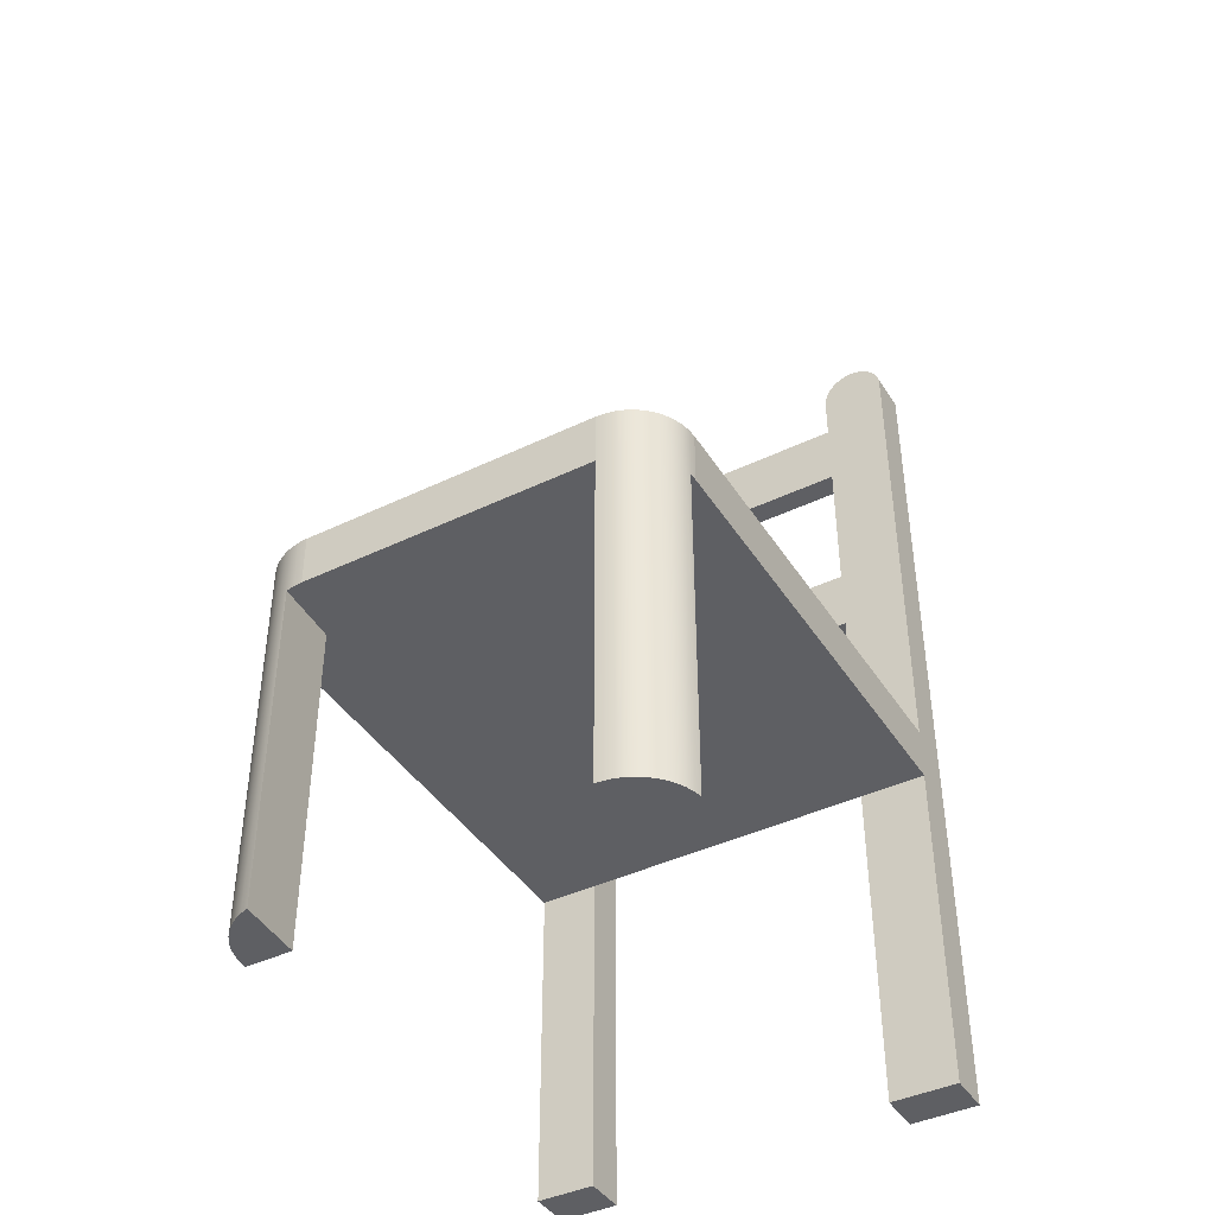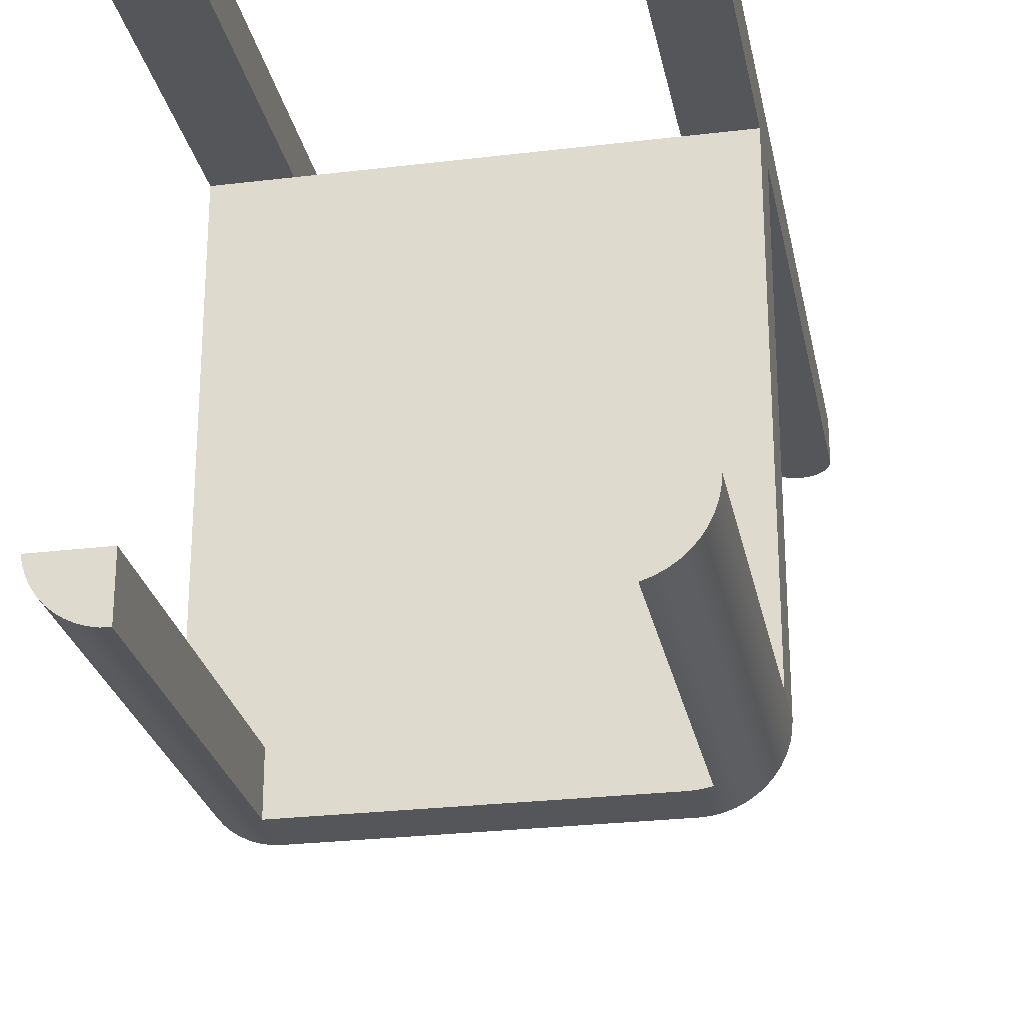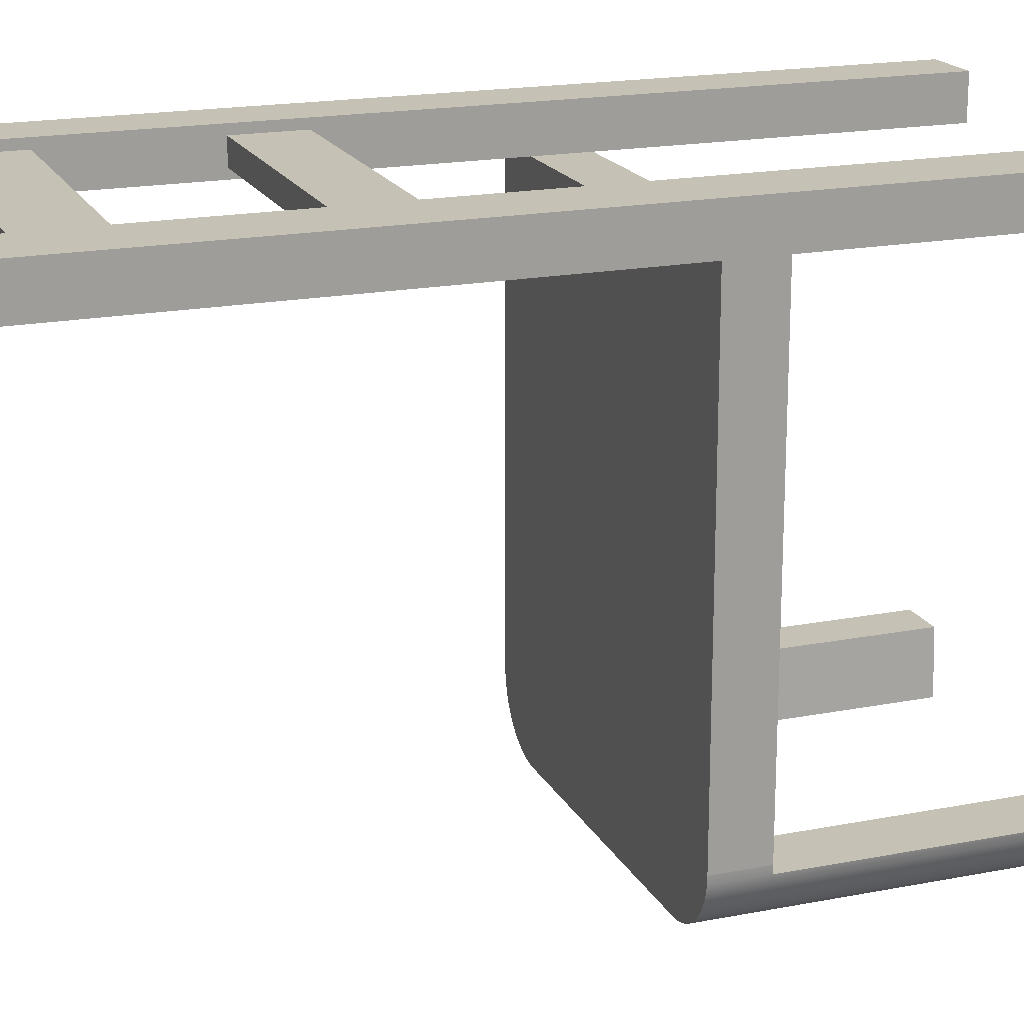
<metadata>
{"format":"obj","ext":"obj","renderer":"f3d","projection":"perspective","resolution":1024,"background":"white","views":[{"elev":-42.0,"azim":-150.0,"up":"+Y"},{"elev":-26.0,"azim":10.9,"up":"+Z"},{"elev":18.7,"azim":-110.4,"up":"+Z"}]}
</metadata>
<code>
v 0.1817 0.2341 0.1476
v 0.1817 -0.2031 0.1102
v 0.1817 0.2341 0.1102
v 0.1817 -0.2485 0.1102
v 0.1307 -0.04753 0.1102
v 0.1811 0.2371 0.1476
v 0.1817 -0.5371 0.1102
v 0.1817 -0.2485 -0.2803
v 0.1307 -0.2031 0.1102
v 0.1307 0.009019 0.1102
v 0.1811 0.2371 0.1102
v 0.1309 0.2342 0.1476
v 0.1817 -0.5371 0.1476
v 0.1307 -0.2485 0.1102
v 0.1817 -0.2031 -0.2803
v 0.1812 -0.2031 -0.2879
v 0.1307 -0.5371 0.1476
v 0.1307 -0.04753 0.1182
v 0.1307 0.1381 0.1102
v 0.1309 0.2342 0.1102
v 0.1802 0.24 0.1476
v 0.1307 0.2309 0.1476
v 0.1315 0.2375 0.1476
v 0.1307 -0.5371 0.1102
v 0.1817 -0.5371 -0.2803
v 0.1416 -0.2485 -0.2803
v 0.1797 -0.2031 -0.2954
v 0.1307 0.009019 0.1182
v 0.1307 0.1986 0.1102
v 0.1307 0.2309 0.1102
v 0.1315 0.2375 0.1102
v 0.1802 0.24 0.1102
v 0.1307 0.1986 0.1476
v 0.1307 -0.04753 0.1476
v 0.1812 -0.5371 -0.2879
v 0.1416 -0.5371 -0.2803
v 0.1384 -0.2485 -0.3367
v 0.1797 -0.5371 -0.2954
v 0.1773 -0.2031 -0.3026
v -0.1269 -0.2485 0.1102
v 0.1307 -0.04753 0.1396
v -0.1269 0.009019 0.1182
v 0.1307 0.1381 0.1182
v 0.1789 0.2428 0.1476
v 0.1326 0.2407 0.1476
v 0.1307 0.1381 0.1476
v 0.1307 0.1986 0.1396
v 0.1326 0.2407 0.1102
v 0.1307 0.009019 0.1476
v 0.1309 -0.2485 -0.3382
v 0.1773 -0.5371 -0.3026
v 0.1739 -0.2031 -0.3095
v -0.1269 -0.2031 0.1102
v 0.1233 -0.2485 -0.3387
v -0.1269 -0.04753 0.1396
v 0.1307 0.009019 0.1396
v -0.1269 -0.04753 0.1182
v 0.1307 0.1986 0.1182
v 0.1789 0.2428 0.1102
v 0.1309 -0.2031 -0.3382
v 0.1384 -0.5371 -0.3367
v 0.1739 -0.5371 -0.3095
v 0.1696 -0.2031 -0.3158
v 0.1233 -0.2031 -0.3387
v -0.1316 -0.2485 -0.3387
v -0.1269 0.009019 0.1102
v -0.1269 0.1986 0.1396
v -0.1269 0.009019 0.1396
v 0.1307 0.1381 0.1396
v -0.1269 0.1986 0.1182
v 0.1773 0.2455 0.1476
v 0.1341 0.2437 0.1476
v 0.1341 0.2437 0.1102
v 0.1384 -0.2031 -0.3367
v 0.1457 -0.5371 -0.3342
v 0.1696 -0.5371 -0.3158
v 0.1646 -0.2031 -0.3216
v -0.1316 -0.2031 -0.3387
v -0.1269 -0.04753 0.1102
v -0.1269 -0.5371 0.1102
v -0.1316 -0.2485 -0.2928
v -0.1269 -0.5371 0.1476
v -0.1269 0.1381 0.1182
v -0.1269 0.1381 0.1396
v 0.1773 0.2455 0.1102
v 0.1457 -0.2031 -0.3342
v 0.1525 -0.5371 -0.3308
v 0.1646 -0.5371 -0.3216
v 0.1589 -0.2031 -0.3266
v -0.1843 -0.2031 0.1102
v -0.1843 0.2317 0.1102
v -0.1843 -0.2485 0.1102
v -0.1316 -0.5371 -0.3387
v -0.1269 -0.04753 0.1476
v -0.1269 0.1381 0.1102
v -0.1269 0.2277 0.1476
v -0.1269 0.1986 0.1102
v 0.1754 0.2479 0.1476
v 0.1359 0.2464 0.1476
v 0.1359 0.2464 0.1102
v 0.1589 -0.5371 -0.3266
v 0.1525 -0.2031 -0.3308
v -0.1385 -0.2031 -0.3382
v -0.1843 -0.5371 0.1476
v -0.1843 -0.5371 0.1102
v -0.1838 -0.2485 -0.2928
v -0.1316 -0.5371 -0.2928
v -0.1269 0.1381 0.1476
v -0.1269 0.009019 0.1476
v -0.1269 0.1986 0.1476
v 0.1754 0.2479 0.1102
v -0.1452 -0.2031 -0.3369
v -0.1843 -0.2485 -0.2859
v -0.1838 -0.5371 -0.2928
v -0.1385 -0.5371 -0.3382
v -0.1843 0.2317 0.1476
v -0.1269 0.2277 0.1102
v 0.1732 0.25 0.1102
v 0.1381 0.2489 0.1476
v 0.1381 0.2489 0.1102
v -0.1518 -0.2031 -0.3347
v -0.1843 -0.2031 -0.2859
v -0.1838 -0.2031 -0.2928
v -0.1272 0.2315 0.1476
v 0.1732 0.25 0.1476
v -0.1452 -0.5371 -0.3369
v -0.1579 -0.2031 -0.3316
v -0.1836 0.235 0.1102
v -0.1825 -0.2031 -0.2996
v -0.1272 0.2315 0.1102
v -0.1279 0.2352 0.1476
v 0.1707 0.2519 0.1102
v 0.1407 0.2511 0.1102
v 0.1407 0.2511 0.1476
v -0.1518 -0.5371 -0.3347
v -0.1637 -0.2031 -0.3278
v -0.1836 0.235 0.1476
v -0.1279 0.2352 0.1102
v -0.1825 -0.5371 -0.2996
v 0.1707 0.2519 0.1476
v -0.1579 -0.5371 -0.3316
v -0.1689 -0.2031 -0.3232
v -0.1825 0.2383 0.1102
v -0.1803 -0.2031 -0.3061
v -0.1803 -0.5371 -0.3061
v -0.1825 0.2383 0.1476
v 0.1681 0.2535 0.1102
v 0.1434 0.253 0.1102
v 0.1434 0.253 0.1476
v -0.1637 -0.5371 -0.3278
v -0.1734 -0.2031 -0.318
v -0.1291 0.2387 0.1102
v -0.1772 -0.5371 -0.3123
v -0.1772 -0.2031 -0.3123
v -0.1291 0.2387 0.1476
v 0.1681 0.2535 0.1476
v -0.1689 -0.5371 -0.3232
v -0.1734 -0.5371 -0.318
v -0.181 0.2414 0.1102
v -0.181 0.2414 0.1476
v 0.1653 0.2548 0.1102
v 0.1464 0.2545 0.1102
v 0.1464 0.2545 0.1476
v -0.1308 0.2421 0.1102
v -0.1308 0.2421 0.1476
v 0.1653 0.2548 0.1476
v -0.1792 0.2443 0.1102
v -0.1792 0.2443 0.1476
v 0.1623 0.2557 0.1102
v 0.1496 0.2555 0.1102
v 0.1496 0.2555 0.1476
v -0.1329 0.2452 0.1102
v -0.1329 0.2452 0.1476
v 0.1623 0.2557 0.1476
v -0.177 0.247 0.1102
v -0.177 0.247 0.1476
v 0.1593 0.2562 0.1102
v 0.1529 0.2562 0.1102
v 0.1529 0.2562 0.1476
v -0.1353 0.248 0.1102
v -0.1353 0.248 0.1476
v 0.1593 0.2562 0.1476
v -0.1746 0.2494 0.1476
v -0.1746 0.2494 0.1102
v 0.1562 0.2564 0.1102
v 0.1562 0.2564 0.1476
v -0.1382 0.2505 0.1102
v -0.1382 0.2505 0.1476
v -0.1718 0.2515 0.1476
v -0.1718 0.2515 0.1102
v -0.1413 0.2526 0.1102
v -0.1413 0.2526 0.1476
v -0.1689 0.2532 0.1476
v -0.1689 0.2532 0.1102
v -0.1446 0.2542 0.1102
v -0.1446 0.2542 0.1476
v -0.1657 0.2546 0.1476
v -0.1657 0.2546 0.1102
v -0.1482 0.2554 0.1102
v -0.1482 0.2554 0.1476
v -0.1624 0.2556 0.1476
v -0.1624 0.2556 0.1102
v -0.1519 0.2562 0.1102
v -0.1519 0.2562 0.1476
v -0.159 0.2562 0.1476
v -0.159 0.2562 0.1102
v -0.1556 0.2564 0.1102
v -0.1556 0.2564 0.1476
g mesh1_mesh1-geometry
f 1 2 3
f 2 1 4
f 3 2 1
f 4 1 2
f 2 5 3
f 3 5 2
f 3 6 1
f 1 6 3
f 4 1 7
f 7 1 4
f 8 2 4
f 4 2 8
f 5 2 9
f 9 2 5
f 3 5 10
f 10 5 3
f 6 3 11
f 11 3 6
f 12 1 6
f 6 1 12
f 7 1 13
f 13 1 7
f 7 14 4
f 4 14 7
f 2 8 15
f 15 8 2
f 14 8 4
f 4 8 14
f 2 16 9
f 9 16 2
f 9 17 5
f 5 17 9
f 18 10 5
f 5 10 18
f 3 10 19
f 19 10 3
f 3 20 11
f 11 20 3
f 11 21 6
f 6 21 11
f 22 1 12
f 12 1 22
f 12 6 23
f 23 6 12
f 1 17 13
f 13 17 1
f 17 7 13
f 13 7 17
f 14 7 24
f 24 7 14
f 25 15 8
f 8 15 25
f 16 2 15
f 15 2 16
f 8 14 26
f 26 14 8
f 9 16 27
f 27 16 9
f 14 17 9
f 9 17 14
f 5 17 18
f 18 17 5
f 10 18 28
f 28 18 10
f 28 19 10
f 10 19 28
f 3 19 29
f 29 19 3
f 3 30 20
f 20 30 3
f 11 20 31
f 31 20 11
f 21 11 32
f 32 11 21
f 23 6 21
f 21 6 23
f 33 1 22
f 22 1 33
f 20 22 12
f 12 22 20
f 31 12 23
f 23 12 31
f 17 1 34
f 34 1 17
f 7 17 24
f 24 17 7
f 17 14 24
f 24 14 17
f 35 15 25
f 25 15 35
f 8 36 25
f 25 36 8
f 15 35 16
f 16 35 15
f 26 14 37
f 37 14 26
f 36 8 26
f 26 8 36
f 16 38 27
f 27 38 16
f 9 27 39
f 39 27 9
f 9 40 14
f 14 40 9
f 18 17 41
f 41 17 18
f 41 28 18
f 18 28 41
f 18 42 28
f 28 42 18
f 19 28 43
f 43 28 19
f 43 29 19
f 19 29 43
f 3 29 30
f 30 29 3
f 22 20 30
f 30 20 22
f 12 31 20
f 20 31 12
f 11 31 32
f 32 31 11
f 32 44 21
f 21 44 32
f 23 21 45
f 45 21 23
f 46 1 33
f 33 1 46
f 22 47 33
f 33 47 22
f 23 48 31
f 31 48 23
f 34 1 49
f 49 1 34
f 41 17 34
f 34 17 41
f 36 35 25
f 25 35 36
f 38 16 35
f 35 16 38
f 37 14 50
f 50 14 37
f 37 36 26
f 26 36 37
f 51 27 38
f 38 27 51
f 27 51 39
f 39 51 27
f 9 39 52
f 52 39 9
f 40 9 53
f 53 9 40
f 54 14 40
f 40 14 54
f 55 18 41
f 41 18 55
f 28 41 56
f 56 41 28
f 42 18 57
f 57 18 42
f 42 56 28
f 28 56 42
f 43 28 56
f 56 28 43
f 29 43 58
f 58 43 29
f 58 30 29
f 29 30 58
f 30 58 22
f 22 58 30
f 32 31 48
f 48 31 32
f 44 32 59
f 59 32 44
f 45 21 44
f 44 21 45
f 48 23 45
f 45 23 48
f 49 1 46
f 46 1 49
f 47 46 33
f 33 46 47
f 22 58 47
f 47 58 22
f 56 34 49
f 49 34 56
f 34 56 41
f 41 56 34
f 35 36 38
f 38 36 35
f 50 14 54
f 54 14 50
f 60 37 50
f 50 37 60
f 36 37 61
f 61 37 36
f 38 36 51
f 51 36 38
f 62 39 51
f 51 39 62
f 39 62 52
f 52 62 39
f 9 52 63
f 63 52 9
f 9 64 53
f 53 64 9
f 53 57 40
f 40 57 53
f 54 40 65
f 65 40 54
f 18 55 57
f 57 55 18
f 56 55 41
f 41 55 56
f 55 42 57
f 57 42 55
f 66 57 42
f 42 57 66
f 42 67 57
f 57 67 42
f 56 42 68
f 68 42 56
f 43 56 69
f 69 56 43
f 69 58 43
f 43 58 69
f 43 70 58
f 58 70 43
f 32 48 59
f 59 48 32
f 59 71 44
f 44 71 59
f 45 44 72
f 72 44 45
f 45 73 48
f 48 73 45
f 69 49 46
f 46 49 69
f 46 47 69
f 69 47 46
f 70 47 58
f 58 47 70
f 58 69 47
f 47 69 58
f 69 56 49
f 49 56 69
f 64 50 54
f 54 50 64
f 37 60 74
f 74 60 37
f 50 64 60
f 60 64 50
f 37 75 61
f 61 75 37
f 75 36 61
f 61 36 75
f 51 36 62
f 62 36 51
f 76 52 62
f 62 52 76
f 52 76 63
f 63 76 52
f 9 63 77
f 77 63 9
f 9 60 64
f 64 60 9
f 53 64 78
f 78 64 53
f 57 53 79
f 79 53 57
f 40 57 80
f 80 57 40
f 65 40 81
f 81 40 65
f 65 64 54
f 54 64 65
f 82 57 55
f 55 57 67
f 55 57 82
f 67 57 55
f 55 56 68
f 68 56 55
f 42 55 68
f 68 55 42
f 57 66 79
f 79 66 57
f 66 83 42
f 42 83 66
f 83 67 42
f 42 67 83
f 84 43 69
f 69 43 84
f 70 43 83
f 83 43 70
f 59 48 73
f 73 48 59
f 71 59 85
f 85 59 71
f 72 44 71
f 71 44 72
f 73 45 72
f 72 45 73
f 47 84 69
f 69 84 47
f 47 70 67
f 67 70 47
f 9 74 60
f 60 74 9
f 86 37 74
f 74 37 86
f 75 37 86
f 86 37 75
f 87 36 75
f 75 36 87
f 62 36 76
f 76 36 62
f 88 63 76
f 76 63 88
f 63 88 77
f 77 88 63
f 9 77 89
f 89 77 9
f 64 65 78
f 78 65 64
f 53 78 90
f 90 78 53
f 53 91 79
f 79 91 53
f 80 57 82
f 82 57 80
f 80 92 40
f 40 92 80
f 92 81 40
f 40 81 92
f 81 93 65
f 65 93 81
f 82 55 94
f 94 55 82
f 55 67 84
f 84 67 55
f 94 68 55
f 55 68 94
f 55 84 68
f 68 84 55
f 79 91 66
f 66 91 79
f 83 66 95
f 95 66 83
f 83 96 67
f 67 96 83
f 43 84 83
f 83 84 43
f 84 70 83
f 83 70 84
f 70 96 83
f 83 96 70
f 97 83 70
f 70 83 97
f 59 73 85
f 85 73 59
f 85 98 71
f 71 98 85
f 72 71 99
f 99 71 72
f 72 100 73
f 73 100 72
f 84 47 67
f 67 47 84
f 70 84 67
f 67 84 70
f 9 86 74
f 74 86 9
f 86 87 75
f 75 87 86
f 101 36 87
f 87 36 101
f 76 36 88
f 88 36 76
f 88 89 77
f 77 89 88
f 9 89 102
f 102 89 9
f 65 103 78
f 78 103 65
f 90 78 103
f 103 78 90
f 91 53 90
f 90 53 91
f 104 80 82
f 82 80 104
f 92 80 105
f 105 80 92
f 81 92 106
f 106 92 81
f 93 81 107
f 107 81 93
f 93 103 65
f 65 103 93
f 94 104 82
f 82 104 94
f 108 67 84
f 84 67 108
f 68 94 109
f 109 94 68
f 108 68 84
f 84 68 108
f 66 91 95
f 95 91 66
f 83 97 95
f 95 97 83
f 67 96 110
f 110 96 67
f 97 96 70
f 70 96 97
f 85 73 100
f 100 73 85
f 98 85 111
f 111 85 98
f 99 71 98
f 98 71 99
f 100 72 99
f 99 72 100
f 9 102 86
f 86 102 9
f 87 86 102
f 102 86 87
f 88 36 101
f 101 36 88
f 102 101 87
f 87 101 102
f 89 88 101
f 101 88 89
f 101 102 89
f 89 102 101
f 90 103 112
f 112 103 90
f 90 104 91
f 91 104 90
f 80 104 105
f 105 104 80
f 104 92 105
f 105 92 104
f 106 92 113
f 113 92 106
f 114 81 106
f 106 81 114
f 81 114 107
f 107 114 81
f 114 93 107
f 107 93 114
f 103 93 115
f 115 93 103
f 104 94 116
f 116 94 104
f 67 108 110
f 110 108 67
f 116 94 109
f 109 94 116
f 68 108 109
f 109 108 68
f 95 91 97
f 97 91 95
f 116 110 96
f 96 110 116
f 96 97 117
f 117 97 96
f 85 100 111
f 111 100 85
f 118 98 111
f 111 98 118
f 99 98 119
f 119 98 99
f 99 120 100
f 100 120 99
f 115 112 103
f 103 112 115
f 90 112 121
f 121 112 90
f 92 104 90
f 90 104 92
f 91 104 116
f 116 104 91
f 92 122 113
f 113 122 92
f 113 123 106
f 106 123 113
f 123 114 106
f 106 114 123
f 93 114 115
f 115 114 93
f 116 108 110
f 110 108 116
f 116 109 108
f 108 109 116
f 97 91 117
f 117 91 97
f 116 96 124
f 124 96 116
f 117 124 96
f 96 124 117
f 111 100 120
f 120 100 111
f 98 118 125
f 125 118 98
f 111 120 118
f 118 120 111
f 119 98 125
f 125 98 119
f 120 99 119
f 119 99 120
f 112 115 126
f 126 115 112
f 126 121 112
f 112 121 126
f 90 121 127
f 127 121 90
f 122 92 90
f 90 92 122
f 116 128 91
f 91 128 116
f 123 113 122
f 122 113 123
f 129 114 123
f 123 114 129
f 115 114 126
f 126 114 115
f 117 91 130
f 130 91 117
f 116 124 131
f 131 124 116
f 124 117 130
f 130 117 124
f 132 125 118
f 118 125 132
f 118 120 133
f 133 120 118
f 119 125 134
f 134 125 119
f 134 120 119
f 119 120 134
f 121 126 135
f 135 126 121
f 135 127 121
f 121 127 135
f 90 127 136
f 136 127 90
f 90 123 122
f 122 123 90
f 128 116 137
f 137 116 128
f 138 91 128
f 128 91 138
f 114 129 139
f 139 129 114
f 90 129 123
f 123 129 90
f 126 114 135
f 135 114 126
f 130 91 138
f 138 91 130
f 130 131 124
f 124 131 130
f 116 131 137
f 137 131 116
f 125 132 140
f 140 132 125
f 118 133 132
f 132 133 118
f 120 134 133
f 133 134 120
f 134 125 140
f 140 125 134
f 127 135 141
f 141 135 127
f 141 136 127
f 127 136 141
f 90 136 142
f 142 136 90
f 137 143 128
f 128 143 137
f 138 128 143
f 143 128 138
f 144 139 129
f 129 139 144
f 145 114 139
f 139 114 145
f 90 144 129
f 129 144 90
f 135 114 141
f 141 114 135
f 131 130 138
f 138 130 131
f 137 131 146
f 146 131 137
f 147 140 132
f 132 140 147
f 132 133 148
f 148 133 132
f 149 133 134
f 134 133 149
f 134 140 149
f 149 140 134
f 136 141 150
f 150 141 136
f 150 142 136
f 136 142 150
f 90 142 151
f 151 142 90
f 143 137 146
f 146 137 143
f 138 143 152
f 152 143 138
f 139 144 145
f 145 144 139
f 153 114 145
f 145 114 153
f 90 154 144
f 144 154 90
f 141 114 150
f 150 114 141
f 138 155 131
f 131 155 138
f 146 131 155
f 155 131 146
f 140 147 156
f 156 147 140
f 132 148 147
f 147 148 132
f 133 149 148
f 148 149 133
f 149 140 156
f 156 140 149
f 142 150 157
f 157 150 142
f 142 158 151
f 151 158 142
f 90 151 154
f 154 151 90
f 146 159 143
f 143 159 146
f 152 143 159
f 159 143 152
f 155 138 152
f 152 138 155
f 154 145 144
f 144 145 154
f 158 114 153
f 153 114 158
f 145 154 153
f 153 154 145
f 150 114 157
f 157 114 150
f 146 155 160
f 160 155 146
f 161 156 147
f 147 156 161
f 147 148 162
f 162 148 147
f 163 148 149
f 149 148 163
f 149 156 163
f 163 156 149
f 158 142 157
f 157 142 158
f 153 151 158
f 158 151 153
f 151 153 154
f 154 153 151
f 159 146 160
f 160 146 159
f 152 159 164
f 164 159 152
f 152 165 155
f 155 165 152
f 157 114 158
f 158 114 157
f 160 155 165
f 165 155 160
f 156 161 166
f 166 161 156
f 147 162 161
f 161 162 147
f 148 163 162
f 162 163 148
f 163 156 166
f 166 156 163
f 160 167 159
f 159 167 160
f 164 159 167
f 167 159 164
f 165 152 164
f 164 152 165
f 160 165 168
f 168 165 160
f 169 166 161
f 161 166 169
f 161 162 170
f 170 162 161
f 171 162 163
f 163 162 171
f 163 166 171
f 171 166 163
f 167 160 168
f 168 160 167
f 164 167 172
f 172 167 164
f 164 173 165
f 165 173 164
f 168 165 173
f 173 165 168
f 166 169 174
f 174 169 166
f 161 170 169
f 169 170 161
f 162 171 170
f 170 171 162
f 171 166 174
f 174 166 171
f 168 175 167
f 167 175 168
f 172 167 175
f 175 167 172
f 173 164 172
f 172 164 173
f 168 173 176
f 176 173 168
f 177 174 169
f 169 174 177
f 169 170 178
f 178 170 169
f 179 170 171
f 171 170 179
f 171 174 179
f 179 174 171
f 175 168 176
f 176 168 175
f 172 175 180
f 180 175 172
f 172 181 173
f 173 181 172
f 176 173 181
f 181 173 176
f 174 177 182
f 182 177 174
f 169 178 177
f 177 178 169
f 170 179 178
f 178 179 170
f 179 174 182
f 182 174 179
f 183 175 176
f 176 175 183
f 180 175 184
f 184 175 180
f 181 172 180
f 180 172 181
f 176 181 183
f 183 181 176
f 185 182 177
f 177 182 185
f 177 178 185
f 185 178 177
f 186 178 179
f 179 178 186
f 179 182 186
f 186 182 179
f 175 183 184
f 184 183 175
f 180 184 187
f 187 184 180
f 187 181 180
f 180 181 187
f 183 181 188
f 188 181 183
f 182 185 186
f 186 185 182
f 178 186 185
f 185 186 178
f 189 184 183
f 183 184 189
f 187 184 190
f 190 184 187
f 181 187 188
f 188 187 181
f 183 188 189
f 189 188 183
f 184 189 190
f 190 189 184
f 187 190 191
f 191 190 187
f 191 188 187
f 187 188 191
f 189 188 192
f 192 188 189
f 193 190 189
f 189 190 193
f 191 190 194
f 194 190 191
f 188 191 192
f 192 191 188
f 189 192 193
f 193 192 189
f 190 193 194
f 194 193 190
f 191 194 195
f 195 194 191
f 195 192 191
f 191 192 195
f 193 192 196
f 196 192 193
f 197 194 193
f 193 194 197
f 195 194 198
f 198 194 195
f 192 195 196
f 196 195 192
f 193 196 197
f 197 196 193
f 194 197 198
f 198 197 194
f 195 198 199
f 199 198 195
f 199 196 195
f 195 196 199
f 197 196 200
f 200 196 197
f 201 198 197
f 197 198 201
f 199 198 202
f 202 198 199
f 196 199 200
f 200 199 196
f 197 200 201
f 201 200 197
f 198 201 202
f 202 201 198
f 199 202 203
f 203 202 199
f 203 200 199
f 199 200 203
f 201 200 204
f 204 200 201
f 205 202 201
f 201 202 205
f 203 202 206
f 206 202 203
f 200 203 204
f 204 203 200
f 201 204 205
f 205 204 201
f 202 205 206
f 206 205 202
f 203 206 207
f 207 206 203
f 207 204 203
f 203 204 207
f 205 204 208
f 208 204 205
f 208 206 205
f 205 206 208
f 206 208 207
f 207 208 206
f 204 207 208
f 208 207 204

</code>
